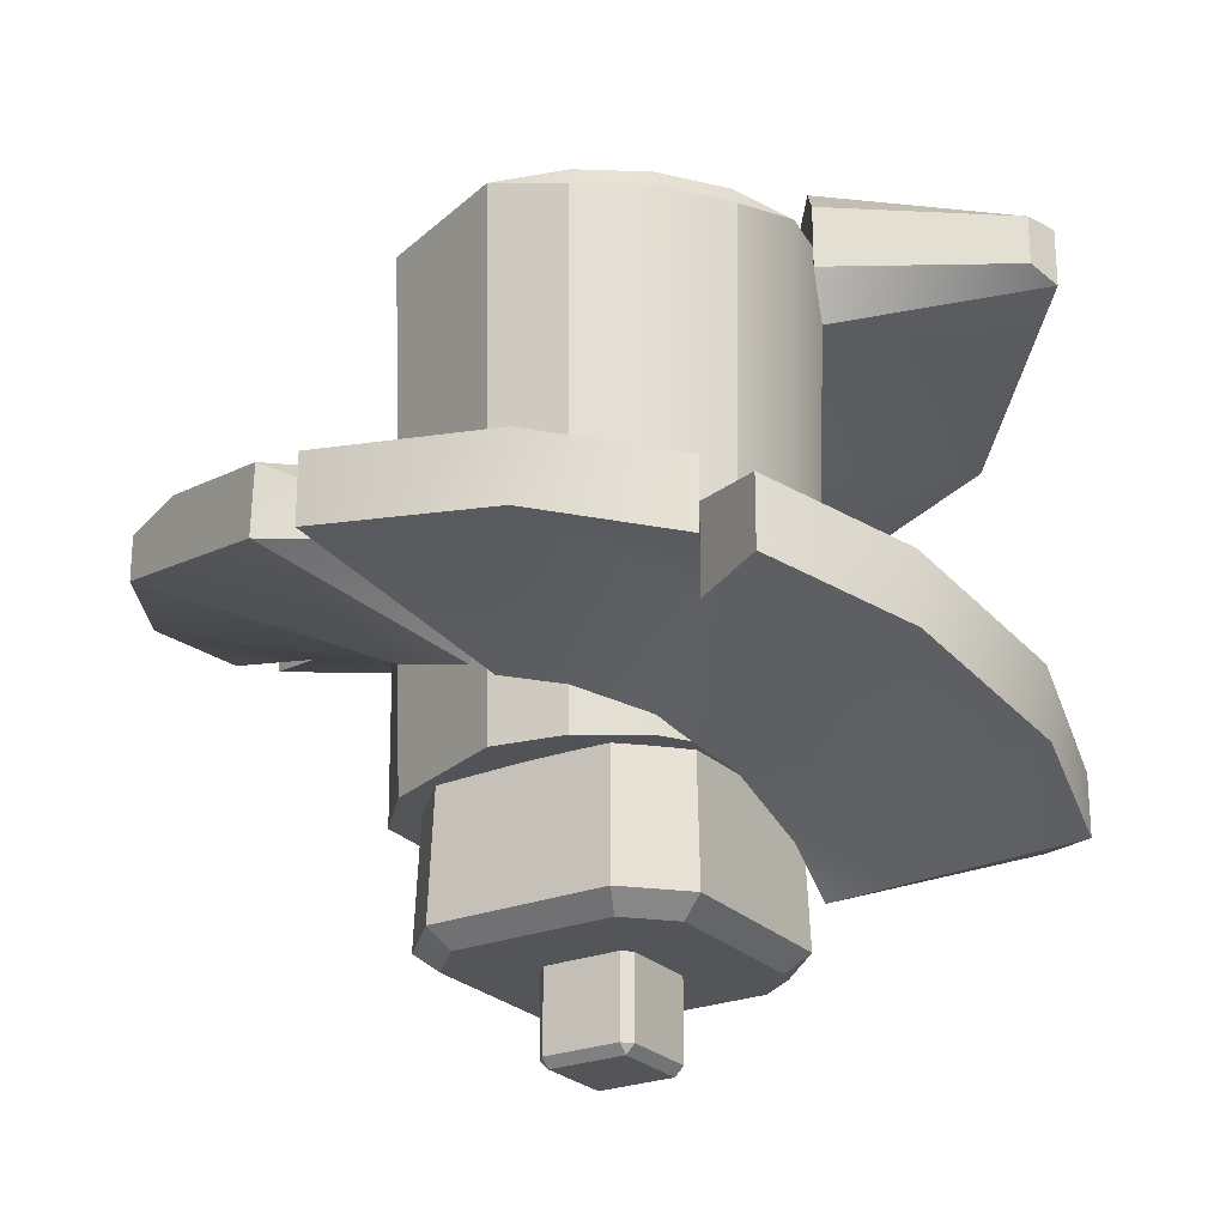
<metadata>
{"format":"obj","ext":"obj","renderer":"f3d","projection":"perspective","resolution":1024,"background":"white","views":[{"elev":-24.7,"azim":-147.3,"up":"+Y"}]}
</metadata>
<code>
o spiral
v 0.2145 -2.34 -0.2709
v -0.2256 -2.34 -0.2709
v -0.2256 -2.791 -0.2709
v 0.2145 -2.791 -0.2709
v -0.2764 -2.34 -0.22
v -0.2764 -2.34 0.22
v -0.2764 -2.791 0.22
v -0.2764 -2.791 -0.22
v 0.2145 -2.842 -0.22
v -0.2256 -2.842 -0.22
v -0.2256 -2.842 0.22
v 0.2145 -2.842 0.22
v 0.2653 -2.34 0.22
v 0.2653 -2.34 -0.22
v 0.2653 -2.791 -0.22
v 0.2653 -2.791 0.22
v 0.8194 -2.237 0.5221
v 0.7921 -1.49 0.5048
v 0.7921 -1.49 -0.5048
v 0.8194 -2.237 -0.5221
v -0.8032 -1.49 -0.5048
v -0.8304 -2.237 -0.5221
v -0.5277 -2.237 -0.8249
v -0.5104 -1.49 -0.7976
v 0.4993 -1.49 -0.7976
v 0.5166 -2.237 -0.8249
v -0.5104 -1.49 0.7976
v -0.5277 -2.237 0.8249
v -0.8304 -2.237 0.5221
v -0.8032 -1.49 0.5048
v 0.4993 -1.49 0.7976
v 0.5166 -2.237 0.8249
v 0.6915 -2.34 0.463
v 0.4574 -2.34 0.6971
v 0.4574 -2.34 -0.6971
v 0.6915 -2.34 -0.463
v -0.7026 -2.34 -0.463
v -0.4685 -2.34 -0.6971
v -0.4685 -2.34 0.6971
v -0.7026 -2.34 0.463
v 0.2145 -2.791 0.2709
v -0.2256 -2.791 0.2709
v 0.2145 -2.34 0.2709
v -0.2256 -2.34 0.2709
v -0.8549 1.563 -0.02399
v -0.7899 1.563 -0.3509
v -0.7639 1.155 -0.3393
v -0.8266 1.155 -0.0242
v 0.8539 1.563 -0.02399
v 0.6036 1.563 0.5802
v 0.5789 1.155 0.558
v 0.82 1.155 -0.0242
v -0.7899 1.563 0.303
v -0.7639 1.155 0.2909
v 0.7888 1.563 -0.3509
v 0.7574 1.155 -0.3393
v 0.6036 1.563 -0.6281
v 0.5789 1.155 -0.6064
v -0.3275 1.563 0.7654
v -0.3183 1.155 0.7364
v -0.000528 1.563 -0.8784
v -0.003269 1.155 -0.8475
v -0.000528 1.563 0.8304
v -0.003269 1.155 0.7991
v -0.3275 1.563 -0.8133
v -0.3183 1.155 -0.7849
v 0.3264 1.563 0.7654
v 0.3118 1.155 0.7364
v -0.6047 1.563 -0.6281
v -0.5854 1.155 -0.6064
v -0.444 1.546 1.041
v -0.4056 -1.521 0.9515
v -0.9771 -1.521 0.38
v -1.068 1.546 0.417
v 0.7452 -1.521 -0.7708
v 1.039 -1.521 -0.4549
v 1.057 0.857 -0.463
v 0.918 1.556 -0.4049
v 1.076 1.546 -0.396
v -1.147 1.546 -0.02731
v -1.025 1.553 -0.4445
v 1.15 1.546 -0.02417
v 1.055 -1.521 -0.02406
v 0.7452 -1.521 0.7226
v 0.8123 1.546 0.791
v -1.057 -1.521 -0.02406
v -0.7688 1.553 -0.8005
v 0.4027 -1.521 0.9515
v 0.4383 1.546 1.041
v -0.4287 1.553 -1.047
v -0.001452 -1.521 1.032
v -0.00286 1.546 1.129
v -0.00286 1.546 -1.177
v -0.001452 -1.521 -1.08
v 0.8123 1.546 -0.8393
v -0.5281 -1.504 -0.5489
v -0.2877 -1.504 -0.7095
v -0.4056 -1.521 -0.9997
v -0.7481 -1.521 -0.7708
v -0.004075 -1.504 -0.766
v 0.52 -1.504 -0.5489
v 0.6807 -1.504 -0.3084
v 0.7371 -1.504 -0.02481
v 0.52 -1.504 0.4993
v 0.2796 -1.504 0.6599
v -0.004075 -1.504 0.7163
v -0.2877 -1.504 0.6599
v -1.067 1.443 -0.465
v -0.9771 -1.521 -0.4282
v -0.8173 1.443 -0.8387
v -0.6888 -1.504 0.2588
v -0.4436 1.443 -1.088
v -0.7452 -1.504 -0.02481
v -0.6888 -1.504 -0.3084
v 1.023 1.546 -0.5234
v 1.09 0.8616 2.103
v 1.722 0.6909 1.673
v 1.722 0.3038 1.673
v 1.09 0.4745 2.103
v 0.2372 -0.516 -2.092
v 0.1685 -0.4702 -2.373
v 0.1685 -0.8573 -2.373
v 0.2372 -0.7858 -2.092
v -0.4566 1.7 1.047
v -1.123 1.385 2.117
v -2.145 1.693 1.017
v -0.9509 2.034 0.4868
v 0.7802 0.1879 -0.8099
v 1.552 -0.1464 -1.75
v 2.122 0.06913 -0.9211
v 1.053 0.3947 -0.4602
v 0.000279 1.159 2.4
v 0.000279 0.772 2.4
v -1.123 0.9983 2.117
v 1.626 -0.2942 -1.84
v 1.233 -0.2516 -2.008
v 0.4432 -0.439 -2.347
v 0.4637 -0.8212 -2.338
v 1.626 -0.5456 -1.84
v -2.083 1.699 0.8264
v -2.145 1.351 1.017
v -2.083 1.411 0.8264
v 1.12 0.5955 -0.0251
v 1.69 0.3274 0.03055
v 2.375 0.3036 0.2526
v 1.945 0.5911 1.335
v 0.7981 0.9559 0.7787
v -2.233 -1.011 -0.9445
v -2.412 -1.28 -0.02711
v -2.412 -1.667 -0.02711
v -2.233 -1.399 -0.9445
v 2.405 0.2253 -0.07676
v -0.773 -0.4403 -0.7958
v -1.348 -0.7072 -1.353
v -1.611 -0.7336 -1.794
v -0.9231 -0.6065 -2.257
v -0.4205 -0.2797 -1.037
v 1.945 0.2039 1.335
v -0.9231 -0.9936 -2.257
v -0.009129 -0.156 -1.122
v 0.7769 0.01206 0.7581
v 0.04292 -0.247 -1.088
v 0.1232 -0.06092 -1.075
v -0.005965 0.5095 1.095
v 0.7812 0.566 2.242
v 0.3446 0.3131 1.055
v 2.227 -0.07866 -0.9656
v 2.227 -0.3301 -0.9656
v 2.405 -0.1618 -0.07676
v 0.7812 0.9531 2.242
v -1.058 -1.886 -0.02422
v -2.218 -1.834 0.8004
v -1.002 -2.068 0.3567
v -1.055 1.159 0.4141
v -0.4332 0.7013 1.016
v -2.218 -1.5 0.8004
v 1.089 -0.391 -0.02272
v 1.979 -0.1757 0.05671
v 1.046 -0.5938 -0.4575
v -0.9937 -1.651 -0.4459
v -1.103 1.419 0.2536
v -0.4159 -1.272 -0.9974
v -1.611 -1.121 -1.794
v -1.348 -1.196 -1.353
v -0.7403 -1.419 -0.768
v -1.789 -1.176 -1.614
v -1.789 -0.7893 -1.614
v 0.3443 1.316 1.055
v -0.001681 1.494 1.127
v -0.04329 -1.162 -1.083
v 0.47 0.203 0.9545
v -0.9936 -1.163 0.4153
v -1.074 -0.9434 -0.02393
v 0.04292 -0.9893 -1.088
v 0.7625 -0.8055 -0.7879
v 0.122 -1.063 -1.074
v -1.003 -0.6637 -0.4377
v -1.103 1.787 0.2536
v 2.375 -0.08352 0.2526
v 0.2427 1.308 0.8195
v 0.2427 1.516 0.8195
v 0.2427 1.516 -0.8735
v 0.2427 1.308 -0.8735
v 0.8512 1.233 -0.2427
v 0.8512 1.533 -0.2427
v -0.8557 1.533 -0.2427
v -0.8557 1.233 -0.2427
v -0.2427 1.308 -0.8735
v -0.2427 1.516 -0.8735
v -0.2427 1.516 0.8195
v -0.2427 1.308 0.8195
v -0.8557 1.233 0.2427
v -0.8557 1.533 0.2427
v 0.8512 1.533 0.2427
v 0.8512 1.233 0.2427
v 0.8327 0.6807 1.994
v 0.8327 0.7551 1.994
v 0.4297 0.3353 1.028
v 0.4698 1.206 0.9547
v 0.4296 1.082 1.028
v -1.903 -1.614 0.9616
v -1.903 -1.8 0.9616
v -0.7546 -1.781 0.8419
v -0.7547 -1.582 0.8417
v 0.2813 1.945 0.3309
v 0.2541 1.151 0.3037
v -0.2541 1.151 0.3037
v -0.2813 1.945 0.3309
v -0.2813 1.945 -0.3309
v -0.2541 1.151 -0.3037
v 0.2541 1.151 -0.3037
v 0.2813 1.945 -0.3309
v 0.2827 1.995 0.2827
v -0.2827 1.995 0.2827
v -0.2827 1.995 -0.2827
v 0.2827 1.995 -0.2827
v -0.3309 1.945 0.2813
v -0.3037 1.151 0.2541
v -0.3037 1.151 -0.2541
v -0.3309 1.945 -0.2813
v 0.3309 1.945 0.2813
v 0.3309 1.945 -0.2813
v 0.3037 1.151 0.2541
v 0.3037 1.151 -0.2541
v 0.2145 -2.34 -0.2709
v -0.2256 -2.34 -0.2709
v 0.2145 -2.791 -0.2709
v 0.2145 -2.791 -0.2709
v 0.2145 -2.791 -0.2709
v -0.2764 -2.34 -0.22
v -0.2764 -2.34 0.22
v -0.2764 -2.791 -0.22
v -0.2764 -2.791 -0.22
v -0.2764 -2.791 -0.22
v 0.2145 -2.842 -0.22
v 0.2145 -2.842 -0.22
v 0.2145 -2.842 -0.22
v -0.2256 -2.842 -0.22
v -0.2256 -2.842 -0.22
v -0.2256 -2.842 -0.22
v 0.2145 -2.842 0.22
v 0.2145 -2.842 0.22
v 0.2145 -2.842 0.22
v 0.2653 -2.34 0.22
v 0.2653 -2.34 -0.22
v 0.2653 -2.791 -0.22
v 0.2653 -2.791 -0.22
v 0.2653 -2.791 -0.22
v 0.2653 -2.791 0.22
v 0.2653 -2.791 0.22
v 0.2653 -2.791 0.22
v 0.8194 -2.237 0.5221
v 0.8194 -2.237 0.5221
v 0.8194 -2.237 0.5221
v 0.7921 -1.49 0.5048
v 0.8194 -2.237 -0.5221
v 0.8194 -2.237 -0.5221
v 0.8194 -2.237 -0.5221
v -0.8032 -1.49 -0.5048
v -0.8304 -2.237 -0.5221
v -0.8304 -2.237 -0.5221
v -0.8304 -2.237 -0.5221
v -0.5104 -1.49 -0.7976
v 0.4993 -1.49 -0.7976
v 0.5166 -2.237 -0.8249
v 0.5166 -2.237 -0.8249
v 0.5166 -2.237 -0.8249
v -2.233 -1.011 -0.9445
v -1.789 -0.7893 -1.614
v -1.789 -0.7893 -1.614
v -0.8304 -2.237 0.5221
v -0.8304 -2.237 0.5221
v -0.8304 -2.237 0.5221
v -0.8032 -1.49 0.5048
v 0.5166 -2.237 0.8249
v 0.5166 -2.237 0.8249
v 0.5166 -2.237 0.8249
v 0.6915 -2.34 0.463
v 0.6915 -2.34 0.463
v 0.4574 -2.34 0.6971
v 0.4574 -2.34 0.6971
v 0.2145 -2.791 0.2709
v 0.2145 -2.791 0.2709
v 0.2145 -2.791 0.2709
v 0.6915 -2.34 -0.463
v 0.6915 -2.34 -0.463
v -0.7026 -2.34 -0.463
v -0.7026 -2.34 -0.463
v -0.4685 -2.34 -0.6971
v -0.4685 -2.34 -0.6971
v -0.7026 -2.34 0.463
v -0.7026 -2.34 0.463
v -0.2256 -2.791 0.2709
v -0.2256 -2.791 0.2709
v -0.2256 -2.791 0.2709
v 0.2145 -2.34 0.2709
v -0.8549 1.563 -0.02399
v -0.7899 1.563 -0.3509
v 0.8539 1.563 -0.02399
v 0.8539 1.563 -0.02399
v 0.6036 1.563 0.5802
v 0.6036 1.563 0.5802
v 0.82 1.155 -0.0242
v 0.82 1.155 -0.0242
v -0.7899 1.563 0.303
v -0.7899 1.563 0.303
v -0.7639 1.155 0.2909
v -0.7639 1.155 0.2909
v 0.7888 1.563 -0.3509
v 0.6036 1.563 -0.6281
v 0.6036 1.563 -0.6281
v 0.5789 1.155 -0.6064
v 0.5789 1.155 -0.6064
v -0.3275 1.563 0.7654
v -0.3275 1.563 0.7654
v -0.000528 1.563 -0.8784
v -0.000528 1.563 -0.8784
v -0.003269 1.155 -0.8475
v -0.003269 1.155 -0.8475
v -0.3275 1.563 -0.8133
v -0.6047 1.563 -0.6281
v -0.9771 -1.521 0.38
v -0.9771 -1.521 0.38
v -1.068 1.546 0.417
v -1.068 1.546 0.417
v 1.057 0.857 -0.463
v 1.057 0.857 -0.463
v 1.057 0.857 -0.463
v 0.918 1.556 -0.4049
v 0.918 1.556 -0.4049
v 1.076 1.546 -0.396
v 1.076 1.546 -0.396
v -1.057 -1.521 -0.02406
v 0.8123 1.546 0.791
v 0.8123 1.546 0.791
v 0.4383 1.546 1.041
v -0.00286 1.546 1.129
v -0.00286 1.546 -1.177
v -0.00286 1.546 -1.177
v -0.00286 1.546 -1.177
v -0.001452 -1.521 -1.08
v -0.001452 -1.521 -1.08
v 0.8123 1.546 -0.8393
v 0.8123 1.546 -0.8393
v -0.4436 1.443 -1.088
v -0.4436 1.443 -1.088
v 1.023 1.546 -0.5234
v 1.023 1.546 -0.5234
v 0.1685 -0.4702 -2.373
v 0.1685 -0.4702 -2.373
v 0.1685 -0.4702 -2.373
v 0.1685 -0.8573 -2.373
v 0.1685 -0.8573 -2.373
v 0.1685 -0.8573 -2.373
v -1.123 1.385 2.117
v -1.123 1.385 2.117
v -2.145 1.693 1.017
v -2.145 1.693 1.017
v -2.145 1.693 1.017
v 1.722 0.3038 1.673
v 1.945 0.2039 1.335
v 1.552 -0.1464 -1.75
v 2.122 0.06913 -0.9211
v 0.000279 1.159 2.4
v -1.123 0.9983 2.117
v -1.123 0.9983 2.117
v 1.233 -0.2516 -2.008
v 1.233 -0.2516 -2.008
v 0.4432 -0.439 -2.347
v 0.4432 -0.439 -2.347
v 0.4432 -0.439 -2.347
v 0.4637 -0.8212 -2.338
v 0.4637 -0.8212 -2.338
v 0.4637 -0.8212 -2.338
v -2.145 1.351 1.017
v -2.145 1.351 1.017
v -2.145 1.351 1.017
v -2.083 1.411 0.8264
v -2.083 1.411 0.8264
v 2.375 0.3036 0.2526
v 2.375 0.3036 0.2526
v 1.945 0.5911 1.335
v -0.9231 -0.6065 -2.257
v -0.009129 -0.156 -1.122
v 0.1232 -0.06092 -1.075
v 0.000279 0.772 2.4
v 0.7812 0.566 2.242
v 0.7812 0.566 2.242
v 0.7812 0.566 2.242
v -0.005965 0.5095 1.095
v 0.3446 0.3131 1.055
v 0.3446 0.3131 1.055
v 2.227 -0.3301 -0.9656
v 2.405 -0.1618 -0.07676
v 2.405 -0.1618 -0.07676
v -2.218 -1.834 0.8004
v -2.218 -1.834 0.8004
v -2.218 -1.834 0.8004
v -1.002 -2.068 0.3567
v -1.002 -2.068 0.3567
v -1.055 1.159 0.4141
v -1.055 1.159 0.4141
v -0.4332 0.7013 1.016
v -0.4332 0.7013 1.016
v -2.412 -1.28 -0.02711
v -2.218 -1.5 0.8004
v -2.218 -1.5 0.8004
v -2.218 -1.5 0.8004
v 0.47 0.203 0.9545
v -0.9936 -1.163 0.4153
v -0.9936 -1.163 0.4153
v 0.122 -1.063 -1.074
v 2.375 -0.08352 0.2526
v 2.375 -0.08352 0.2526
v -0.2827 1.995 -0.2827
v -0.2827 1.995 -0.2827
v -0.2827 1.995 -0.2827
v -0.3309 1.945 -0.2813
v -0.3309 1.945 -0.2813
v -0.3309 1.945 -0.2813
v -1.903 -1.614 0.9616
v -1.903 -1.614 0.9616
v -1.903 -1.8 0.9616
v -1.903 -1.8 0.9616
v -0.7546 -1.781 0.8419
v -0.7546 -1.781 0.8419
v -0.7547 -1.582 0.8417
v -0.7547 -1.582 0.8417
v -0.2541 1.151 0.3037
v -0.2813 1.945 0.3309
v -0.2813 1.945 0.3309
v -0.2813 1.945 0.3309
v 0.2541 1.151 -0.3037
v 0.2813 1.945 -0.3309
v 0.2813 1.945 -0.3309
v 0.2813 1.945 -0.3309
v 0.2827 1.995 -0.2827
v 0.2827 1.995 -0.2827
v 0.2827 1.995 -0.2827
v -0.3037 1.151 0.2541
v -0.3037 1.151 -0.2541
v -0.2256 -2.791 -0.2709
v -0.2256 -2.791 -0.2709
v -0.2256 -2.791 -0.2709
v 0.3037 1.151 -0.2541
v -0.2764 -2.791 0.22
v -0.2764 -2.791 0.22
v -0.2764 -2.791 0.22
v -0.2256 -2.842 0.22
v -0.2256 -2.842 0.22
v -0.2256 -2.842 0.22
v 0.7921 -1.49 -0.5048
v -0.5277 -2.237 -0.8249
v -0.5277 -2.237 -0.8249
v -0.5277 -2.237 -0.8249
v 0.4993 -1.49 0.7976
v 0.4574 -2.34 -0.6971
v 0.4574 -2.34 -0.6971
v -1.025 1.553 -0.4445
v -0.7688 1.553 -0.8005
v -0.4685 -2.34 0.6971
v -0.4685 -2.34 0.6971
v -0.2256 -2.34 0.2709
v 0.5789 1.155 0.558
v 0.5789 1.155 0.558
v 0.2427 1.516 0.8195
v -0.2427 1.516 0.8195
v -0.3183 1.155 0.7364
v -0.3183 1.155 0.7364
v -0.3183 1.155 -0.7849
v 0.3264 1.563 0.7654
v -0.5854 1.155 -0.6064
v -1.147 1.546 -0.02731
v -1.147 1.546 -0.02731
v 1.15 1.546 -0.02417
v 1.15 1.546 -0.02417
v 1.055 -1.521 -0.02406
v 1.055 -1.521 -0.02406
v -0.4287 1.553 -1.047
v -0.4056 -1.521 -0.9997
v -0.4056 -1.521 -0.9997
v -0.7481 -1.521 -0.7708
v -1.003 -0.6637 -0.4377
v 0.8512 1.533 -0.2427
v 0.8512 1.533 0.2427
v -0.9771 -1.521 -0.4282
v -0.9771 -1.521 -0.4282
v -0.8173 1.443 -0.8387
v 1.09 0.4745 2.103
v 1.09 0.4745 2.103
v 1.09 0.4745 2.103
v 0.2372 -0.7858 -2.092
v 0.2372 -0.7858 -2.092
v 0.2372 -0.7858 -2.092
v -0.9509 2.034 0.4868
v -0.9509 2.034 0.4868
v -0.9509 2.034 0.4868
v 1.626 -0.5456 -1.84
v 1.626 -0.5456 -1.84
v -2.083 1.699 0.8264
v -2.083 1.699 0.8264
v -2.083 1.699 0.8264
v -2.412 -1.667 -0.02711
v -2.233 -1.399 -0.9445
v 2.405 0.2253 -0.07676
v 2.405 0.2253 -0.07676
v 2.405 0.2253 -0.07676
v -1.348 -0.7072 -1.353
v -1.348 -0.7072 -1.353
v -1.611 -0.7336 -1.794
v -1.611 -0.7336 -1.794
v -0.9231 -0.9936 -2.257
v 1.09 0.8616 2.103
v 1.09 0.8616 2.103
v 1.09 0.8616 2.103
v 1.722 0.6909 1.673
v 0.3118 1.155 0.7364
v 0.7812 0.9531 2.242
v 0.7812 0.9531 2.242
v 0.7812 0.9531 2.242
v -1.103 1.419 0.2536
v -1.103 1.419 0.2536
v -1.348 -1.196 -1.353
v -1.348 -1.196 -1.353
v 0.3443 1.316 1.055
v -0.001681 1.494 1.127
v -0.04329 -1.162 -1.083
v -1.103 1.787 0.2536
v -1.103 1.787 0.2536
v -0.2427 1.516 -0.8735
v -0.8557 1.533 0.2427
v 0.8327 0.6807 1.994
v 0.8327 0.6807 1.994
v 0.8327 0.6807 1.994
v 0.8327 0.6807 1.994
v 0.8327 0.7551 1.994
v 0.8327 0.7551 1.994
v 0.8327 0.7551 1.994
v 0.4297 0.3353 1.028
v -0.2827 1.995 0.2827
v -0.2827 1.995 0.2827
v -0.2827 1.995 0.2827
v -0.3309 1.945 0.2813
v -0.3309 1.945 0.2813
v -0.3309 1.945 0.2813
v 0.2541 1.151 0.3037
v 0.3037 1.151 0.2541
v -0.5104 -1.49 0.7976
v -0.5277 -2.237 0.8249
v -0.5277 -2.237 0.8249
v -0.5277 -2.237 0.8249
v 0.3309 1.945 -0.2813
v 0.3309 1.945 -0.2813
v 0.3309 1.945 -0.2813
v 0.2372 -0.516 -2.092
v 0.2372 -0.516 -2.092
v 0.2372 -0.516 -2.092
v -0.2541 1.151 -0.3037
v -1.789 -1.176 -1.614
v -1.789 -1.176 -1.614
v -0.7639 1.155 -0.3393
v -0.8266 1.155 -0.0242
v -0.000528 1.563 0.8304
v -0.444 1.546 1.041
v -0.444 1.546 1.041
v -0.4056 -1.521 0.9515
v -0.4056 -1.521 0.9515
v 0.7452 -1.521 -0.7708
v 0.7452 -1.521 -0.7708
v 1.039 -1.521 -0.4549
v 1.039 -1.521 -0.4549
v -0.8557 1.533 -0.2427
v 0.7452 -1.521 0.7226
v 0.7452 -1.521 0.7226
v -0.9937 -1.651 -0.4459
v -0.7403 -1.419 -0.768
v 1.626 -0.2942 -1.84
v 1.626 -0.2942 -1.84
v 1.979 -0.1757 0.05671
v 1.979 -0.1757 0.05671
v 0.2813 1.945 0.3309
v 0.2813 1.945 0.3309
v 0.2813 1.945 0.3309
v 0.3309 1.945 0.2813
v 0.3309 1.945 0.2813
v 0.3309 1.945 0.2813
v 0.04292 -0.247 -1.088
v 2.227 -0.07866 -0.9656
v -0.2813 1.945 -0.3309
v -0.2813 1.945 -0.3309
v -0.2813 1.945 -0.3309
v -1.611 -1.121 -1.794
v -1.611 -1.121 -1.794
v 0.04292 -0.9893 -1.088
v -1.074 -0.9434 -0.02393
v 0.2427 1.516 -0.8735
v 0.4296 1.082 1.028
v 0.2827 1.995 0.2827
v 0.2827 1.995 0.2827
v 0.2827 1.995 0.2827
v 0.7574 1.155 -0.3393
v -0.003269 1.155 0.7991
v 0.4027 -1.521 0.9515
v -0.001452 -1.521 1.032
v -1.067 1.443 -0.465
v -1.067 1.443 -0.465
v -0.4566 1.7 1.047
v -0.4566 1.7 1.047
v 1.69 0.3274 0.03055
v 1.69 0.3274 0.03055
v -1.058 -1.886 -0.02422
v 0.4698 1.206 0.9547
f 245 247 462 246
f 250 252 466 251
f 255 261 469 258
f 264 269 267 265
f 272 276 472 275
f 279 283 473 280
f 284 19 277 285
f 568 294 291 569
f 570 296 31 27
f 287 474 24 25
f 281 293 30 21
f 295 273 18 476
f 298 274 297 300
f 477 286 278 306
f 307 282 475 309
f 482 571 292 311
f 17 299 305 20
f 26 478 310 23
f 22 308 312 29
f 28 481 301 32
f 36 33 34 39 40 37 38 35
f 270 302 262
f 266 256 248
f 259 253 463
f 470 314 467
f 13 316 304 16
f 471 7 8 260
f 268 249 1 14
f 464 254 5 2
f 483 6 468 315
f 10 3 4 257
f 12 303 313 11
f 9 15 271 263
f 44 42 41 43
f 317 582 581 318
f 319 323 484 321
f 325 327 582 317
f 329 621 324 320
f 330 332 621 329
f 334 488 328 326
f 336 338 333 331
f 583 622 489 335
f 340 490 339 337
f 491 537 622 583
f 341 492 490 340
f 50 485 537 491
f 318 581 492 341
f 585 344 342 586
f 588 77 590
f 349 351 347
f 46 81 493 45
f 82 85 593 498
f 345 494 353 343
f 69 480 81 46
f 354 356 88 594
f 65 499 480 69
f 356 357 624 88
f 61 358 499 65
f 357 71 72 624
f 359 364 589 361
f 49 496 352 55
f 96 502 500 97
f 100 362 75 101
f 322 355 496 49
f 97 500 362 100
f 101 75 591 102
f 102 591 83 103
f 67 89 355 322
f 103 83 84 104
f 63 92 89 67
f 59 584 92 63
f 104 84 623 105
f 53 74 584 59
f 105 623 91 106
f 106 91 587 107
f 626 508 99 507
f 107 587 73 111
f 45 493 74 53
f 508 366 501 99
f 111 73 86 113
f 360 94 98 365
f 57 363 358 61
f 113 86 506 114
f 55 350 368
f 114 506 502 96
f 536 533 509
f 370 576 512
f 627 515 378
f 128 131 383
f 384 376 385
f 136 518 393
f 379 520 398
f 629 147 146
f 425 148 524
f 383 629 525
f 528 157 156
f 402 536 380
f 403 369 372
f 157 404 371
f 161 381 118
f 577 607 405
f 410 411 407
f 167 526 414
f 540 384 133
f 631 419 416
f 387 128 382
f 421 423 386
f 426 425 523
f 599 179 168
f 595 631 150
f 399 541 174
f 159 543 612
f 147 117 146
f 580 524 148
f 545 189 132
f 547 182 159
f 429 161 118
f 430 615 149
f 514 614 190
f 423 410 406
f 195 432 394
f 189 627 125
f 615 503 288
f 179 195 519
f 517 549 521
f 595 579 543
f 381 599 434
f 289 503 528
f 200 203 616 201
f 204 207 592 205
f 208 211 210 550
f 212 215 214 551
f 209 487 486 202
f 504 206 213 505
f 62 66 70 47 48 54 60 64 68 51 52 56 58
f 527 630 600
f 401 433 178
f 400 402 158
f 375 377 397
f 595 543 596
f 531 403 532
f 151 579 595
f 153 528 503
f 503 289 288
f 187 154 544
f 529 530 613
f 196 194 513
f 160 162 120
f 575 389 392
f 534 556 553
f 557 538 408
f 511 554 559
f 552 409 166
f 632 617 558
f 217 220 188
f 147 219 535
f 417 443 441
f 222 172 173
f 442 448 192
f 597 388 129
f 130 152 608
f 608 597 129
f 135 167 413
f 602 450 449 226
f 610 454 453 578
f 619 457 436 561
f 564 439 461 238
f 604 618 601
f 451 560 563
f 573 455 458
f 438 435 609
f 574 236 620 605
f 603 233 234 228
f 565 562 437 440
f 611 235 459 232
f 240 229 230 239
f 460 227 452 237
f 606 225 566 567
f 465 231 456 572
f 242 241 243 244
f 90 93 112
f 479 625 80
f 87 110 625 479
f 90 112 110 87
f 494 108 109 353
f 367 78 348
f 346 495 497
f 368 363 57 55
f 352 350 55
f 522 548 542
f 115 77 95
f 95 77 588
f 495 346 79
f 346 497 76
f 221 444 445
f 628 424 422
f 516 422 181
f 175 124 546
f 180 197 193
f 171 193 431
f 420 431 224
f 180 185 197
f 536 509 380
f 370 512 373
f 627 378 125
f 128 383 382
f 384 385 133
f 518 136 598
f 136 393 391
f 379 398 395
f 147 629 143
f 629 146 145
f 425 524 523
f 143 629 131
f 131 629 383
f 157 528 153
f 528 156 155
f 402 380 158
f 403 372 532
f 157 371 156
f 577 405 390
f 410 407 406
f 167 414 413
f 540 133 165
f 631 416 150
f 128 387 163
f 163 387 137
f 421 386 396
f 426 523 418
f 179 599 177
f 599 168 415
f 595 150 151
f 399 174 141
f 596 543 182
f 182 543 159
f 580 148 290
f 545 132 539
f 547 159 374
f 429 118 510
f 430 149 427
f 514 190 122
f 423 406 386
f 195 394 519
f 189 125 132
f 615 288 149
f 179 519 168
f 127 140 126
f 177 599 161
f 161 599 381
f 527 600 169
f 401 178 144
f 400 158 199
f 375 397 134
f 531 532 183
f 187 544 186
f 529 613 184
f 196 513 138
f 160 120 121
f 575 392 123
f 534 553 119
f 557 408 555
f 511 559 191
f 216 412 218
f 632 558 116
f 217 188 170
f 147 535 117
f 417 441 428
f 222 173 446
f 442 192 176
f 608 129 130
f 135 413 139
f 522 542 142
f 221 445 447
f 628 422 516
f 516 181 198
f 175 546 164
f 180 193 171
f 171 431 420
f 420 224 223

</code>
